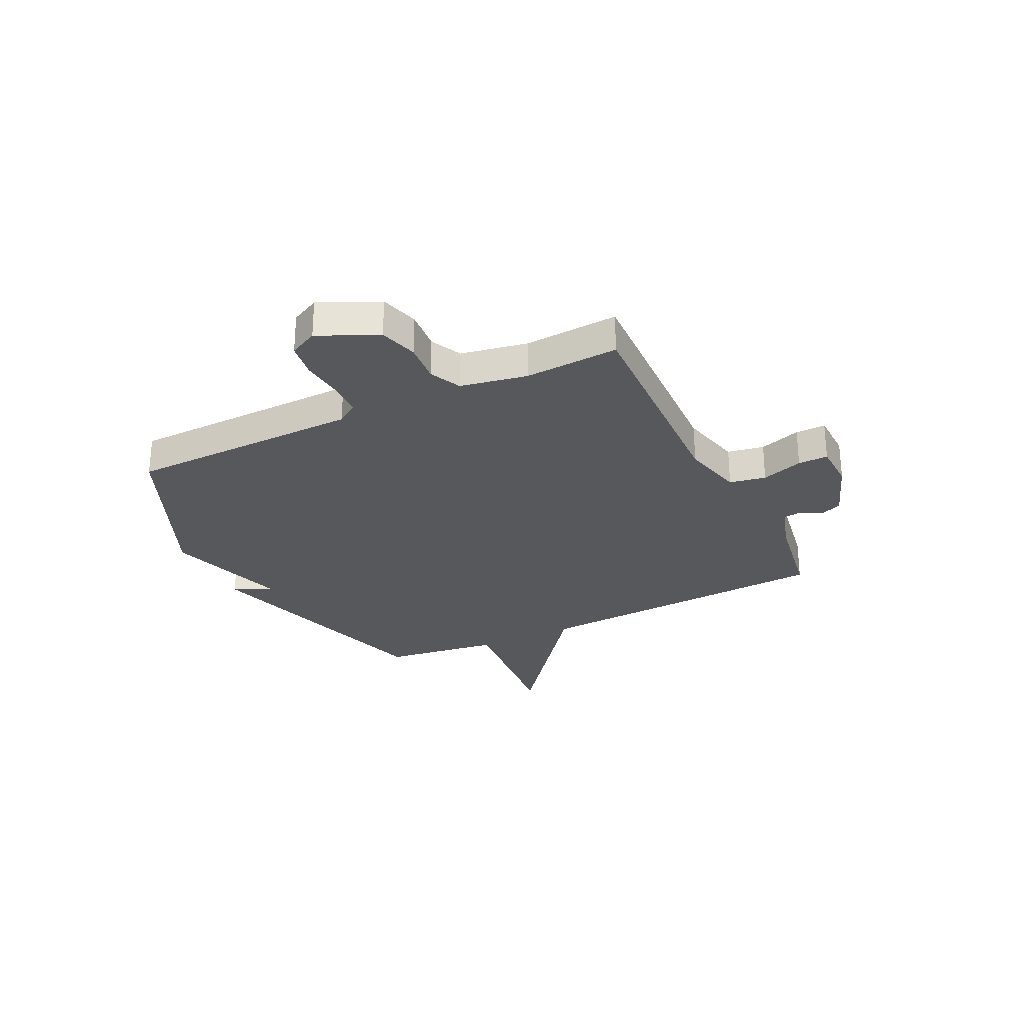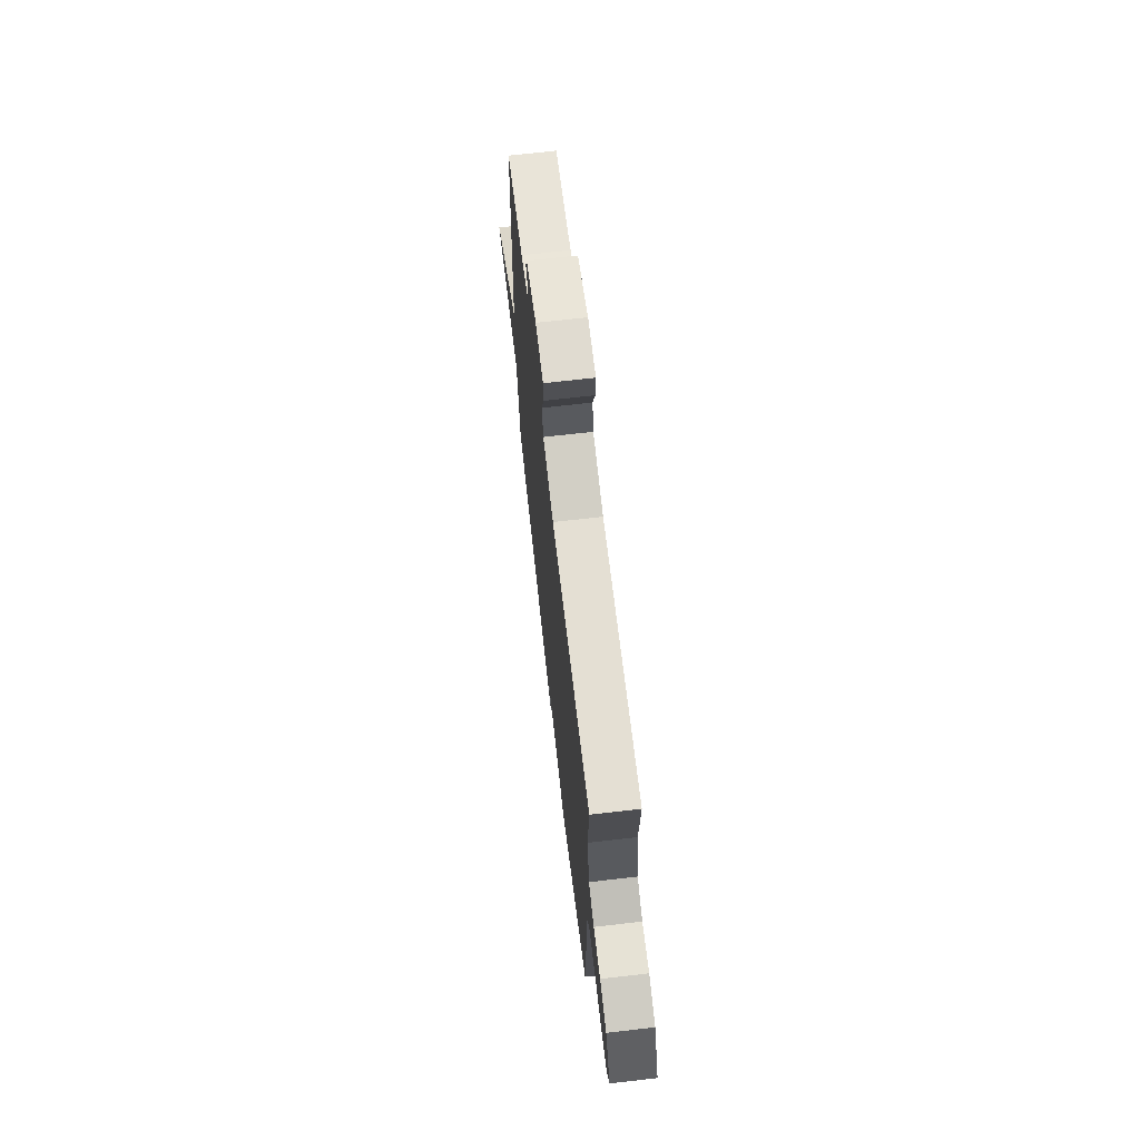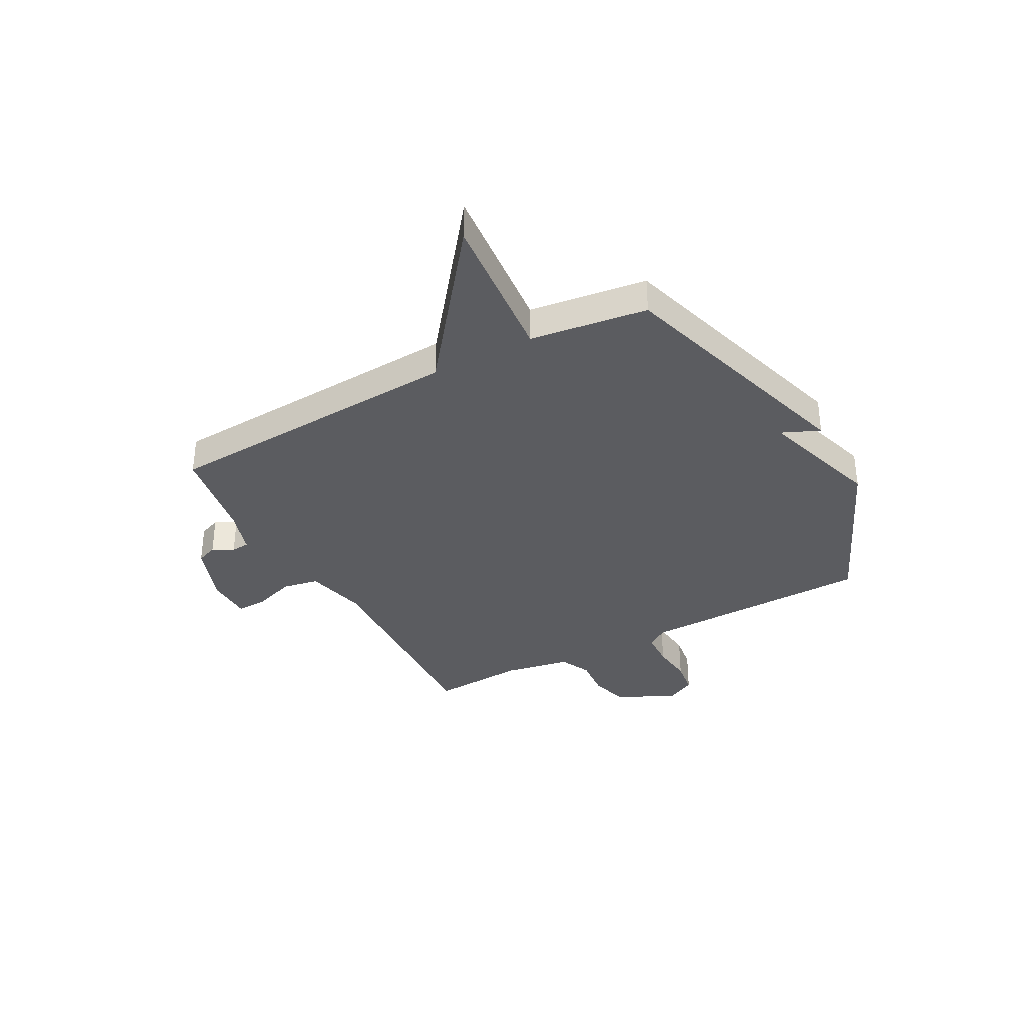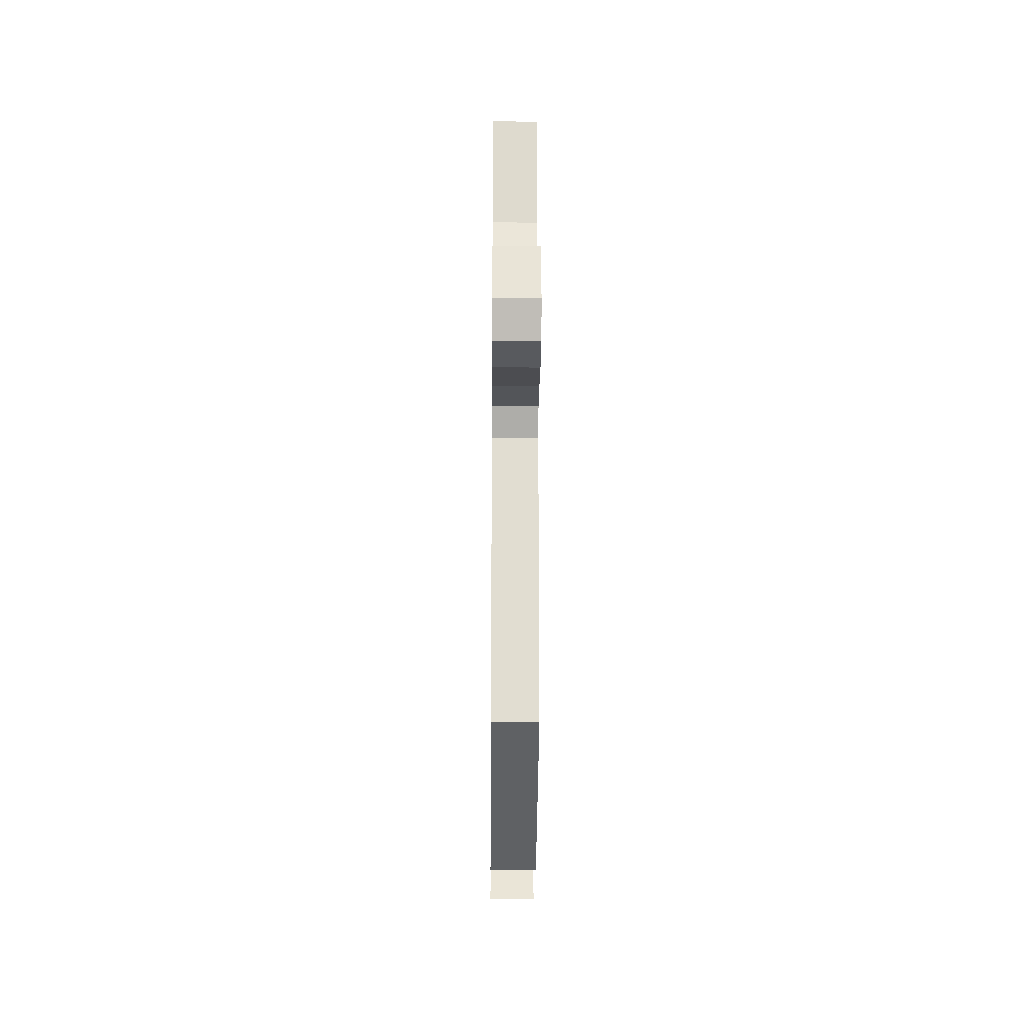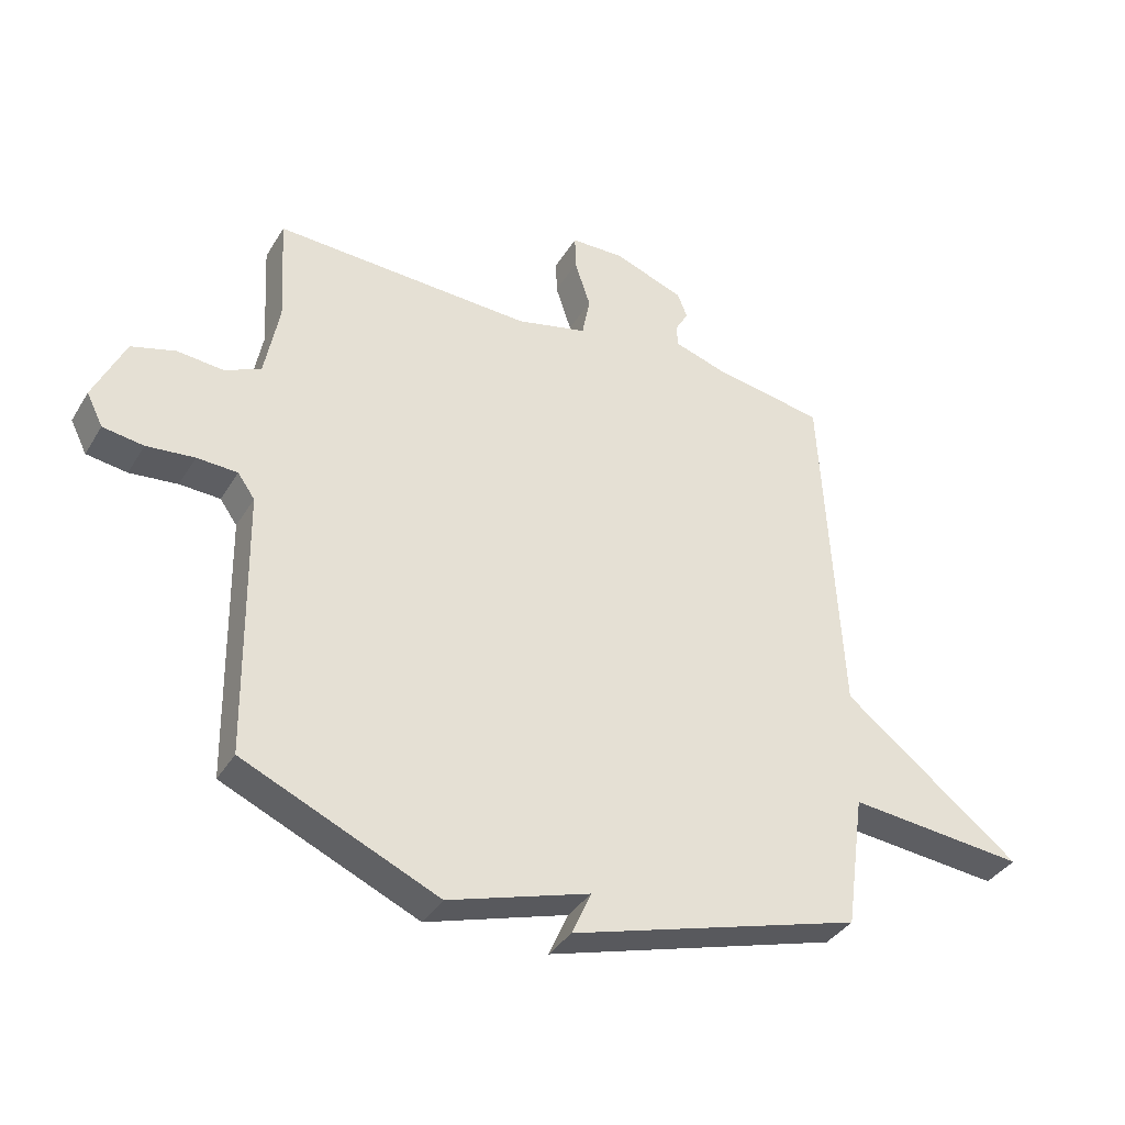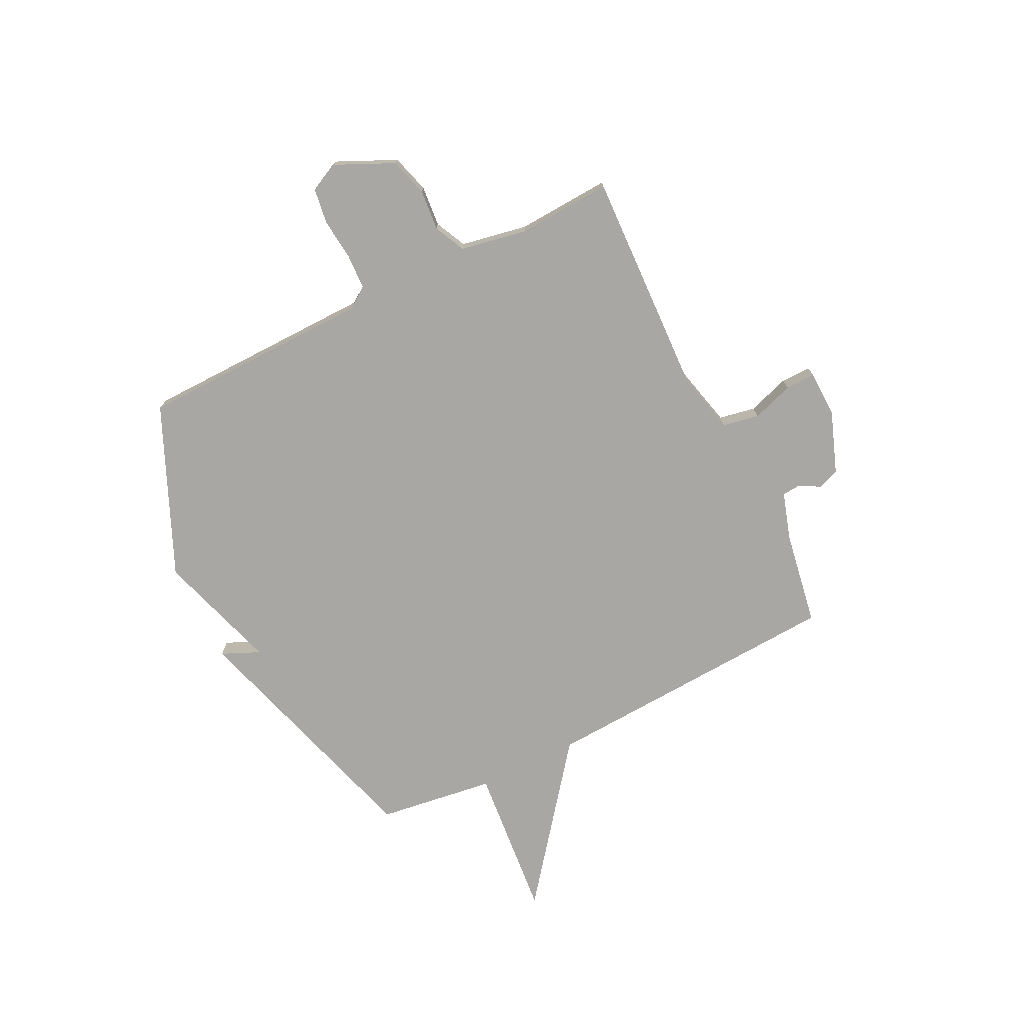
<metadata>
{"format":"obj","ext":"obj","renderer":"f3d","projection":"perspective","resolution":1024,"background":"white","views":[{"elev":-28.1,"azim":-63.8,"up":"+Y"},{"elev":68.9,"azim":-96.6,"up":"+Z"},{"elev":-35.2,"azim":118.7,"up":"+Y"},{"elev":-22.0,"azim":-90.5,"up":"+Z"},{"elev":-37.1,"azim":-27.8,"up":"+Z"},{"elev":-74.6,"azim":-63.5,"up":"+Y"}]}
</metadata>
<code>
v 0.5 0.07 -0.5
v 0.02 0.07 -0.642
v 0.052 0.07 -0.57
v -0.18 0.07 -0.642
v -0.5 0.07 -0.5
v -0.507 0.07 -0.057
v -0.535 0.07 -0.017
v -0.602 0.07 -0.014
v -0.681 0.07 -0.022
v -0.748 0.07 -0.012
v -0.775 0.07 0.042
v -0.723 0.07 0.154
v -0.65 0.07 0.175
v -0.573 0.07 0.168
v -0.514 0.07 0.196
v -0.49 0.07 0.322
v -0.5 0.07 0.5
v -0.073 0.07 0.482
v 0.044 0.07 0.51
v 0.057 0.07 0.579
v 0.031 0.07 0.658
v 0.03 0.07 0.715
v 0.118 0.07 0.717
v 0.234 0.07 0.674
v 0.25 0.07 0.633
v 0.228 0.07 0.594
v 0.231 0.07 0.559
v 0.319 0.07 0.531
v 0.5 0.07 0.5
v 0.531 0.07 -0.078
v 0.823 0.07 -0.306
v 0.531 0.07 -0.278
v 0.5 0 -0.5
v 0.02 0 -0.642
v 0.052 0 -0.57
v -0.18 0 -0.642
v -0.5 0 -0.5
v -0.507 0 -0.057
v -0.535 0 -0.017
v -0.602 0 -0.014
v -0.681 0 -0.022
v -0.748 0 -0.012
v -0.775 0 0.042
v -0.723 0 0.154
v -0.65 0 0.175
v -0.573 0 0.168
v -0.514 0 0.196
v -0.49 0 0.322
v -0.5 0 0.5
v -0.073 0 0.482
v 0.044 0 0.51
v 0.057 0 0.579
v 0.031 0 0.658
v 0.03 0 0.715
v 0.118 0 0.717
v 0.234 0 0.674
v 0.25 0 0.633
v 0.228 0 0.594
v 0.231 0 0.559
v 0.319 0 0.531
v 0.5 0 0.5
v 0.531 0 -0.078
v 0.823 0 -0.306
v 0.531 0 -0.278
f 30 31 32
f 30 32 1
f 29 30 1
f 28 29 1
f 27 28 1
f 24 25 26
f 23 24 26
f 22 23 26
f 21 22 26
f 20 21 26
f 19 20 26 27
f 16 17 18
f 15 16 18 19
f 12 13 14
f 11 12 14
f 10 11 14
f 9 10 14
f 8 9 14
f 7 8 14 15
f 19 27 1
f 15 19 1
f 7 15 1
f 6 7 1
f 1 2 3
f 5 6 1 3
f 3 4 5
f 64 63 62
f 33 64 62
f 33 62 61
f 33 61 60
f 33 60 59
f 58 57 56
f 58 56 55
f 58 55 54
f 58 54 53
f 58 53 52
f 59 58 52 51
f 50 49 48
f 51 50 48 47
f 46 45 44
f 46 44 43
f 46 43 42
f 46 42 41
f 46 41 40
f 47 46 40 39
f 33 59 51
f 33 51 47
f 33 47 39
f 33 39 38
f 35 34 33
f 35 33 38 37
f 37 36 35
f 1 33 34 2
f 2 34 35 3
f 3 35 36 4
f 4 36 37 5
f 5 37 38 6
f 6 38 39 7
f 7 39 40 8
f 8 40 41 9
f 9 41 42 10
f 10 42 43 11
f 11 43 44 12
f 12 44 45 13
f 13 45 46 14
f 14 46 47 15
f 15 47 48 16
f 16 48 49 17
f 17 49 50 18
f 18 50 51 19
f 19 51 52 20
f 20 52 53 21
f 21 53 54 22
f 22 54 55 23
f 23 55 56 24
f 24 56 57 25
f 25 57 58 26
f 26 58 59 27
f 27 59 60 28
f 28 60 61 29
f 29 61 62 30
f 30 62 63 31
f 31 63 64 32
f 32 64 33 1

</code>
